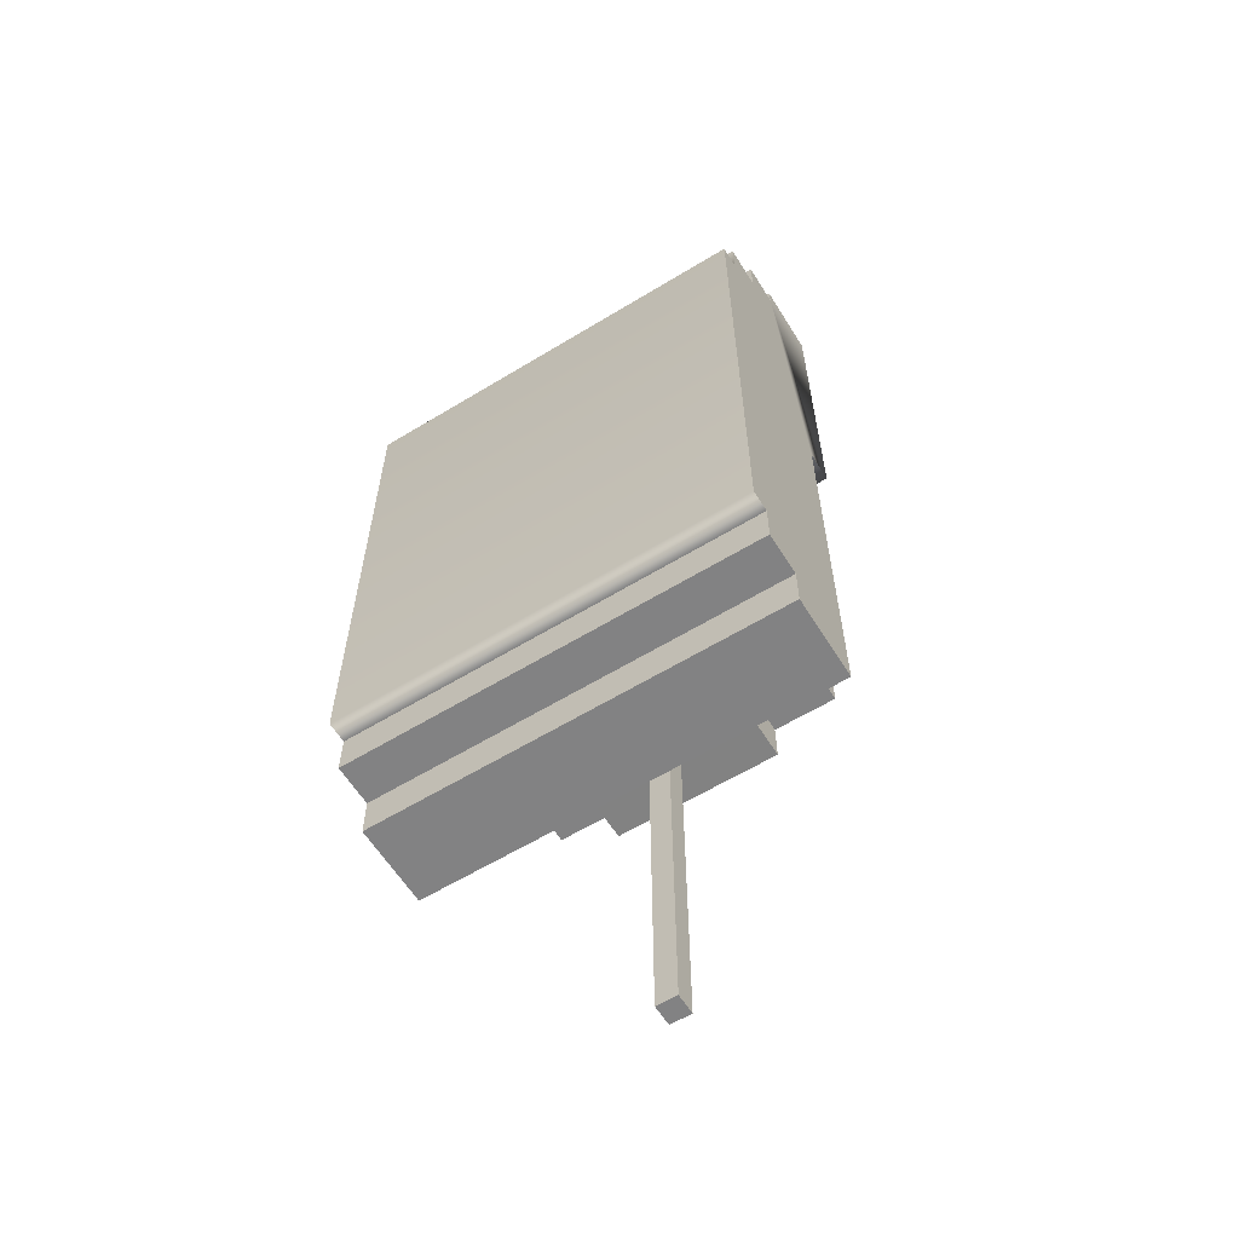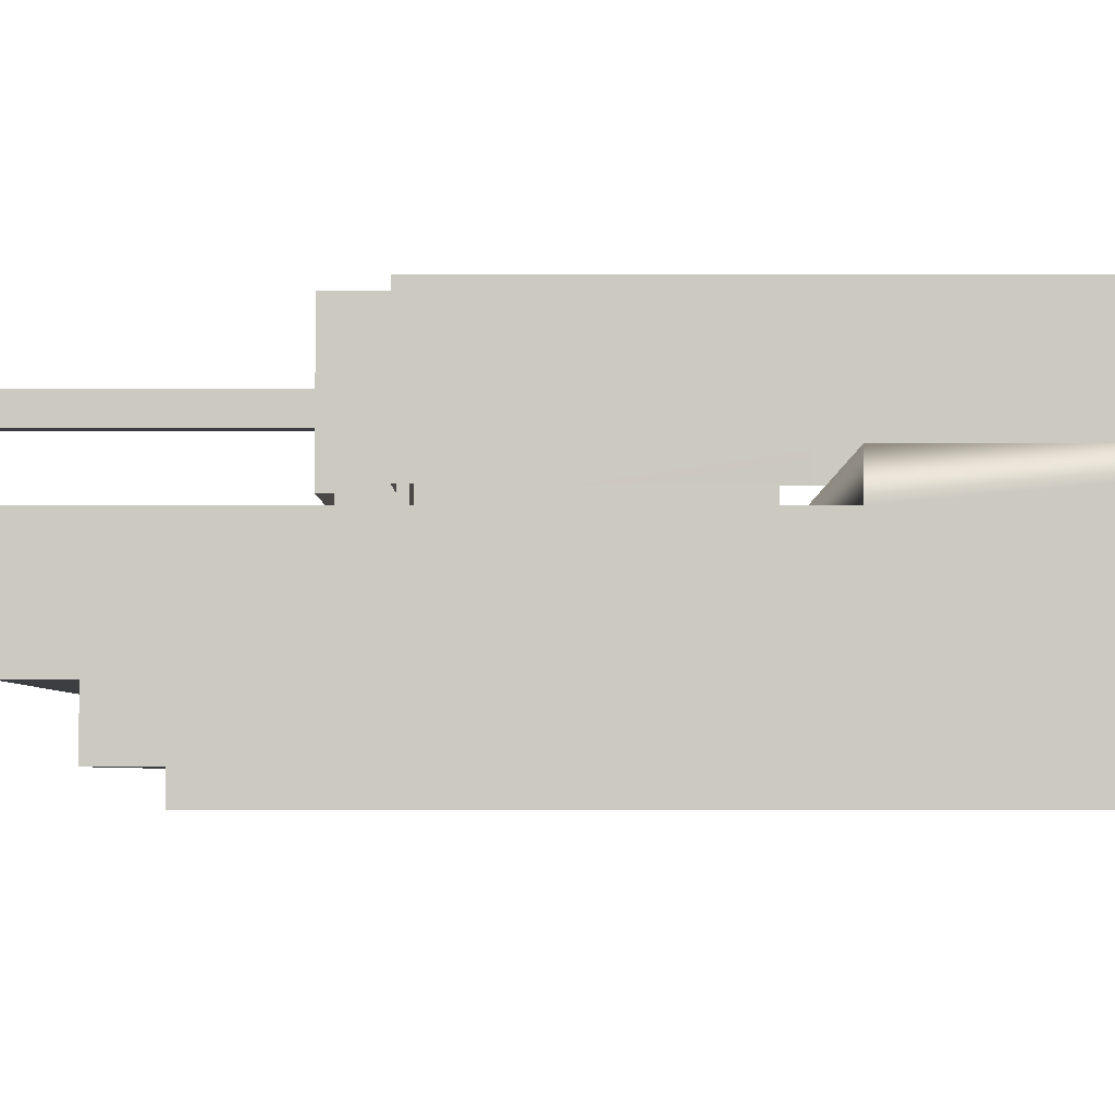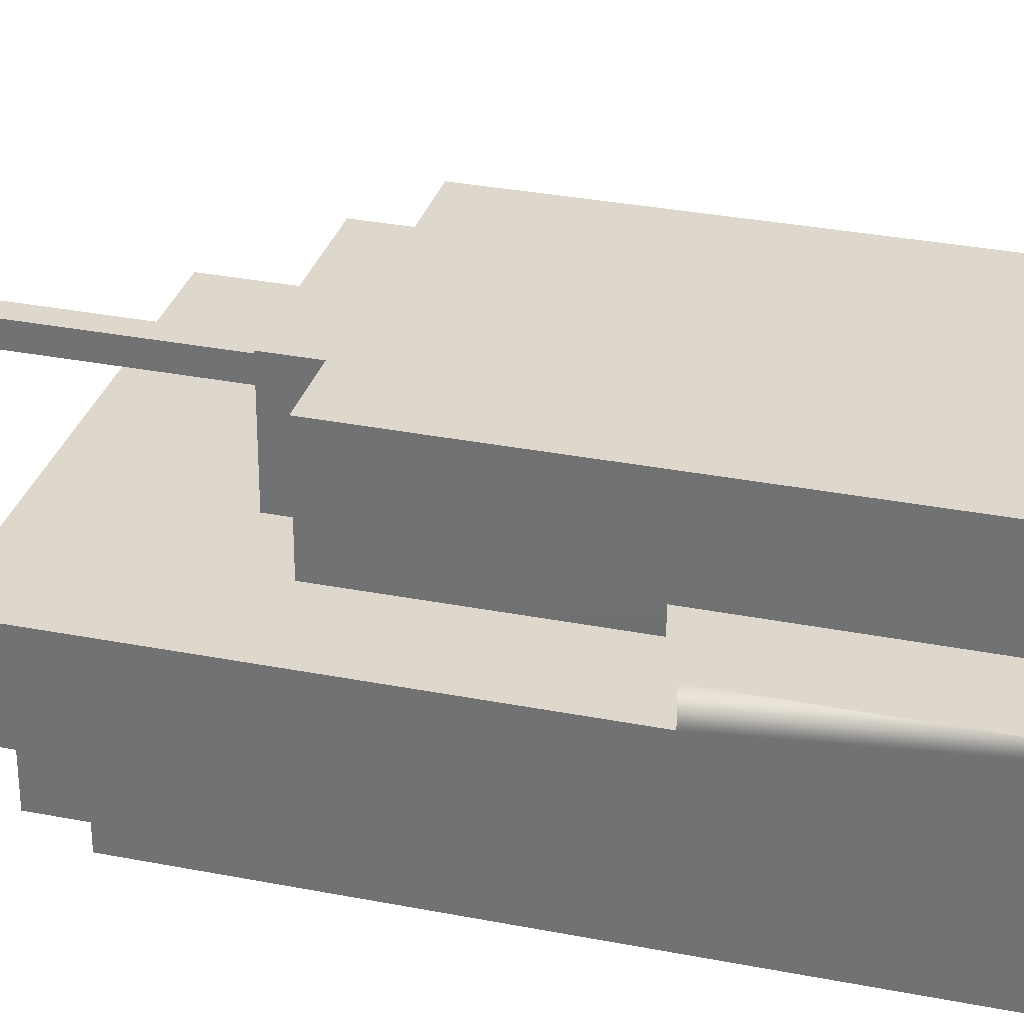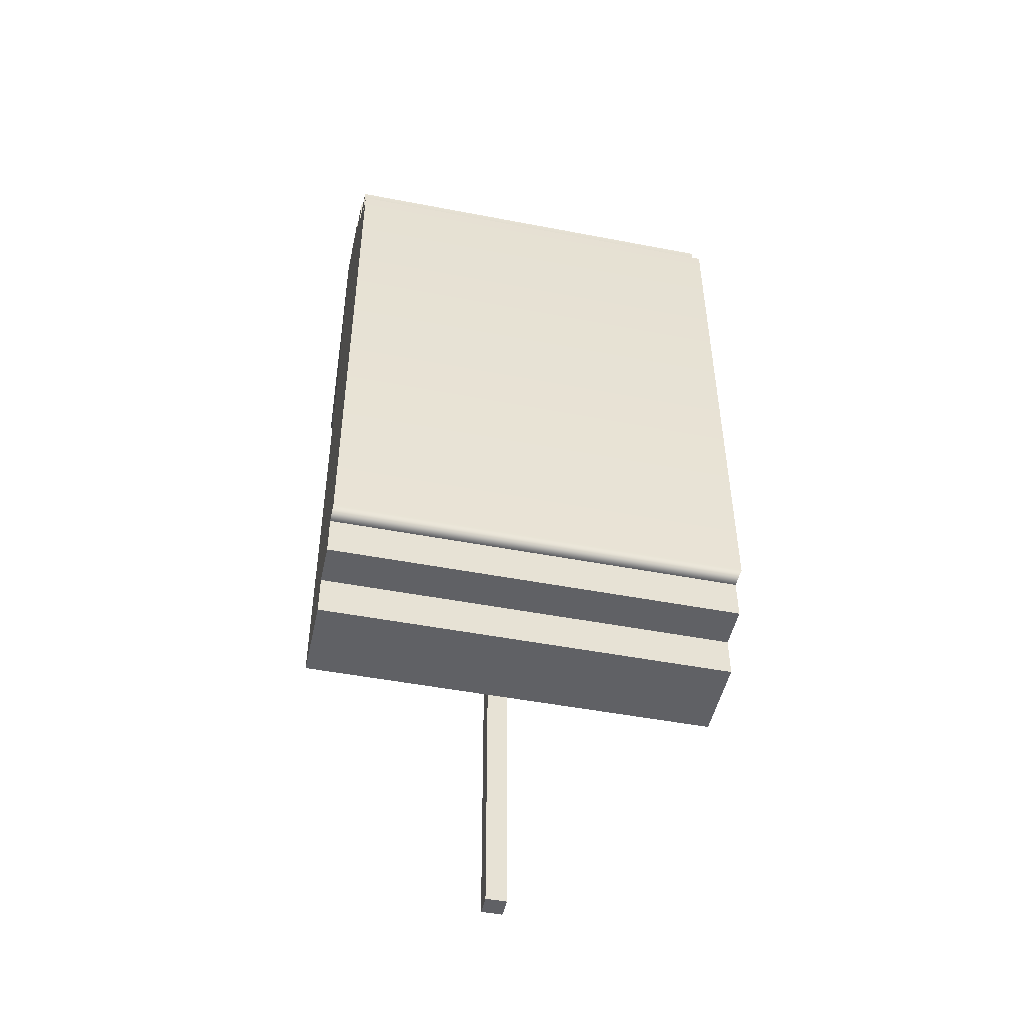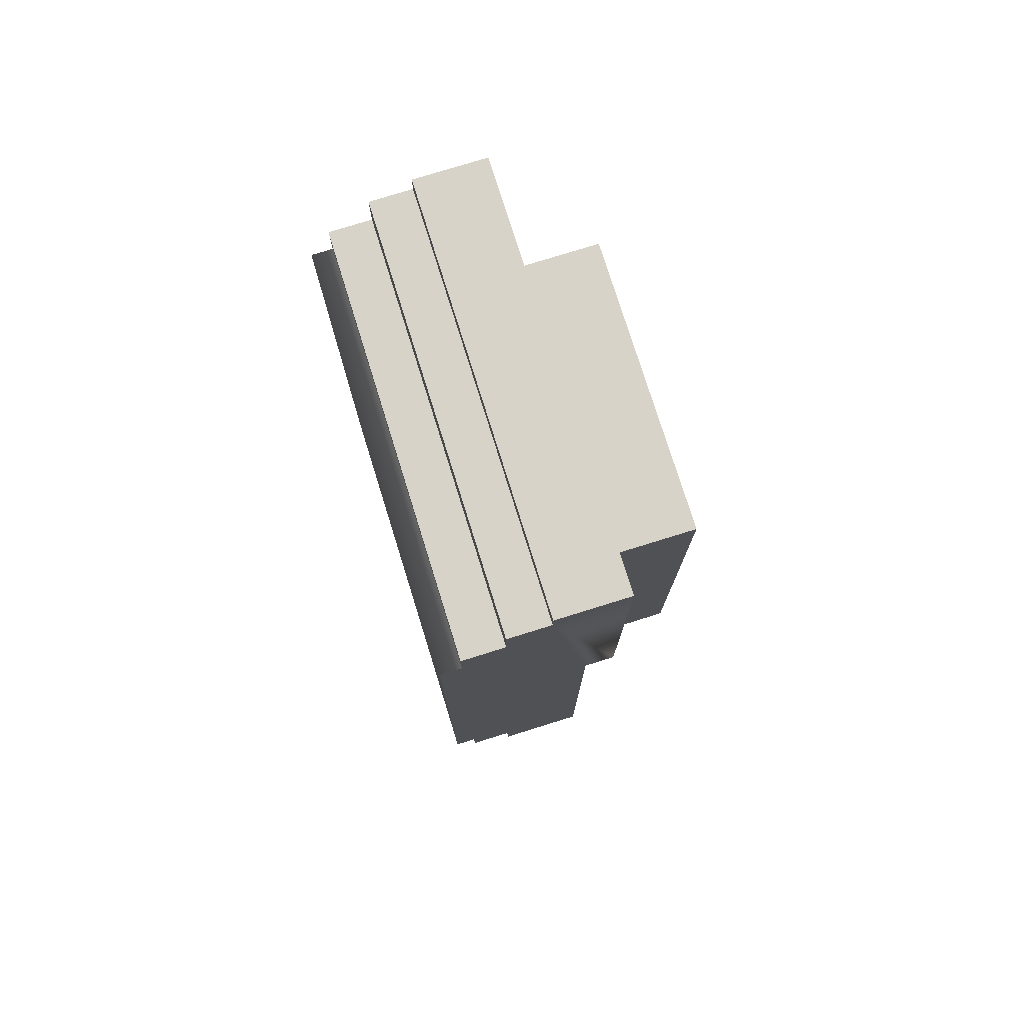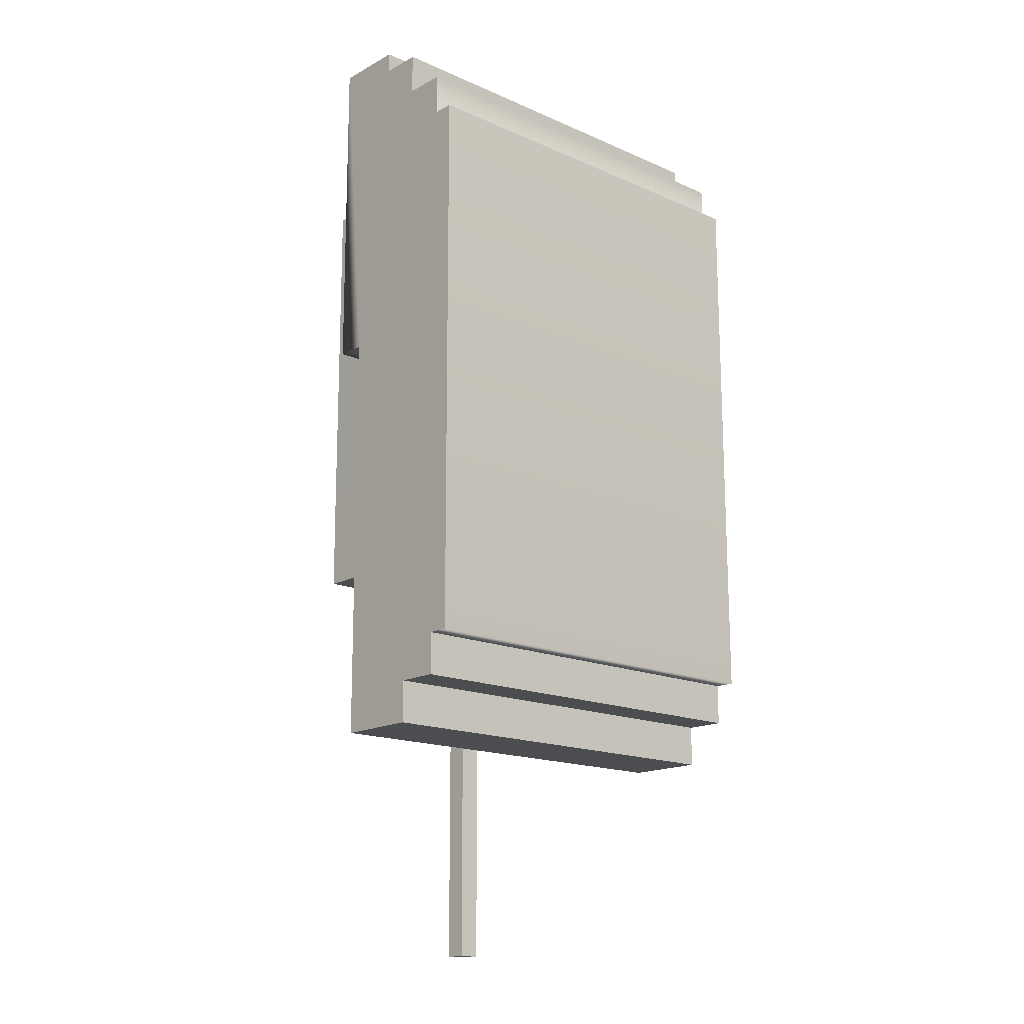
<metadata>
{"format":"obj","ext":"obj","renderer":"f3d","projection":"perspective","resolution":1024,"background":"white","views":[{"elev":-60.7,"azim":31.8,"up":"+Z"},{"elev":-3.2,"azim":-90.0,"up":"+Y"},{"elev":31.4,"azim":-74.5,"up":"+Y"},{"elev":-48.6,"azim":-12.2,"up":"+Z"},{"elev":76.8,"azim":72.7,"up":"+Z"},{"elev":-16.3,"azim":-42.2,"up":"+Z"}]}
</metadata>
<code>
g royale_tank_LOD_1_A
v -2.107 1.77 4.323
v -2.107 1.05 4.323
v -2.107 1.05 4.113
v -2.101 1.47 0.963
v -2.101 1.768 0.963
v -2.093 1.47 -3.237
v -2.106 0.6297 3.693
v -2.093 0.6297 -2.817
v -2.093 0.6297 -3.237
v -2.094 0.2097 -2.397
v -2.093 0.2097 -2.817
v -2.105 0.2097 3.273
v -2.094 -0.0002638 -2.397
v -2.105 -0.0002638 3.273
v -2.106 0.2097 3.693
v -2.107 0.6297 4.113
v 2.093 1.77 4.331
v 2.093 1.05 4.121
v 2.093 1.05 4.331
v 2.099 1.768 0.9712
v 2.099 1.47 0.9712
v 2.107 1.47 -3.229
v 2.094 0.6297 3.701
v 2.093 0.6297 4.121
v 2.107 0.6297 -2.809
v 2.107 0.6297 -3.229
v 2.106 0.2097 -2.389
v 2.107 0.2097 -2.809
v 2.095 0.2097 3.281
v 2.106 -0.0002634 -2.389
v 2.095 -0.0002634 3.281
v 2.094 0.2097 3.701
v 2.093 1.05 4.331
v -2.107 1.77 4.323
v 2.093 1.77 4.331
v -2.107 1.05 4.323
v 2.093 1.05 4.331
v -2.107 1.05 4.113
v -2.107 1.05 4.323
v 2.093 1.05 4.121
v 2.093 1.05 4.121
v -2.107 0.6297 4.113
v -2.107 1.05 4.113
v 2.093 0.6297 4.121
v 2.107 1.47 -3.229
v 2.099 1.47 0.9712
v -2.101 1.47 0.963
v -2.093 1.47 -3.237
v -2.093 0.2097 -2.817
v 2.107 0.2097 -2.809
v 2.107 0.6297 -2.809
v -2.093 0.6297 -2.817
v -2.094 0.2097 -2.397
v 2.106 0.2097 -2.389
v 2.107 0.2097 -2.809
v -2.093 0.2097 -2.817
v 2.094 0.6297 3.701
v 2.094 0.2097 3.701
v -2.106 0.2097 3.693
v -2.106 0.6297 3.693
v 2.093 1.77 4.331
v -2.107 1.77 4.323
v -2.101 1.768 0.963
v 2.099 1.768 0.9712
v 2.099 1.47 0.9712
v 2.099 1.768 0.9712
v -2.101 1.768 0.963
v -2.101 1.47 0.963
v 0.09917 2.23 -5.358
v -0.1108 2.02 -5.359
v 0.09917 2.02 -5.358
v -0.1108 2.23 -5.359
v 0.09917 2.23 -5.358
v -0.1187 2.23 -1.343
v -0.1108 2.23 -5.359
v 0.09131 2.23 -1.343
v 0.09917 2.02 -5.358
v 0.09131 2.23 -1.343
v 0.09917 2.23 -5.358
v 0.09131 2.02 -1.343
v -0.1108 2.02 -5.359
v 0.09131 2.02 -1.343
v 0.09917 2.02 -5.358
v -0.1187 2.02 -1.343
v -0.1108 2.23 -5.359
v -0.1187 2.02 -1.343
v -0.1108 2.02 -5.359
v -0.1187 2.23 -1.343
v 0.8419 2.67 -1.341
v 1.472 2.67 -1.34
v 1.47 2.67 0.76
v 1.465 2.67 3.07
v -1.479 2.67 3.064
v -0.8381 2.67 -1.345
v 0.8427 2.67 -1.759
v -0.8373 2.67 -1.762
v -1.474 2.67 0.7542
v -1.472 2.67 -0.5059
v -1.468 2.67 -1.346
v 1.47 2.67 0.76
v 1.472 2.67 -1.34
v 1.469 1.829 0.7601
v 1.465 2.67 3.07
v 1.472 1.62 -0.4996
v 1.469 1.62 0.7604
v 1.474 1.62 -1.34
v 1.465 1.829 3.07
v -1.471 1.83 0.7541
v -1.47 1.62 -1.346
v -1.468 2.67 -1.346
v -1.472 2.67 -0.5059
v -1.474 2.67 0.7542
v -1.479 2.67 3.064
v -1.479 1.829 3.064
v -1.471 1.83 0.7541
v -1.47 1.62 0.7539
v -1.468 1.62 -0.5061
v -0.8373 1.62 -1.765
v 0.8427 1.62 -1.761
v 0.8427 2.67 -1.759
v -0.8373 2.67 -1.762
v -1.479 1.829 3.064
v -1.479 2.67 3.064
v 1.465 2.67 3.07
v 1.465 1.829 3.07
v 0.8427 1.62 -1.761
v 0.8419 1.62 -1.341
v 0.8419 2.67 -1.341
v 0.8427 2.67 -1.759
v -0.8381 1.62 -1.345
v -0.8373 1.62 -1.765
v -0.8373 2.67 -1.762
v -0.8381 2.67 -1.345
v -1.47 1.62 -1.346
v -0.8381 1.62 -1.345
v -0.8381 2.67 -1.345
v -1.468 2.67 -1.346
v 1.472 2.67 -1.34
v 0.8419 2.67 -1.341
v 0.8419 1.62 -1.341
v 1.474 1.62 -1.34
v 2.107 0.6297 -3.229
v 2.107 1.47 -3.229
v -2.093 1.47 -3.237
v -2.093 0.6297 -3.237
v -2.093 0.6297 -2.817
v 2.107 0.6297 -2.809
v 2.107 0.6297 -3.229
v -2.093 0.6297 -3.237
v 2.093 0.6297 4.121
v 2.094 0.6297 3.701
v -2.106 0.6297 3.693
v -2.107 0.6297 4.113
v -2.105 -0.0002638 3.273
v -2.105 0.2097 3.273
v 2.095 0.2097 3.281
v 2.095 -0.0002634 3.281
v -2.105 0.2097 3.273
v -2.106 0.2097 3.693
v 2.094 0.2097 3.701
v 2.095 0.2097 3.281
v 2.106 -0.0002634 -2.389
v 2.106 0.2097 -2.389
v -2.094 0.2097 -2.397
v -2.094 -0.0002638 -2.397
v -2.105 -0.0002638 3.273
v 2.095 -0.0002634 3.281
v 2.106 -0.0002634 -2.389
v -2.094 -0.0002638 -2.397
g royale_tank_LOD_1_A_0
f 3 2 1
f 4 3 1
f 5 4 1
f 4 6 3
f 3 6 7
f 8 7 6
f 9 8 6
f 8 10 7
f 11 10 8
f 12 7 10
f 10 13 12
f 14 12 13
f 15 7 12
f 16 3 7
f 19 18 17
f 20 17 18
f 21 20 18
f 22 21 18
f 18 23 22
f 24 23 18
f 25 22 23
f 25 26 22
f 25 23 27
f 27 28 25
f 29 27 23
f 27 29 30
f 31 30 29
f 23 32 29
f 35 34 33
f 36 33 34
f 39 38 37
f 40 37 38
f 43 42 41
f 44 41 42
f 47 46 45
f 48 47 45
f 51 50 49
f 52 51 49
f 55 54 53
f 56 55 53
f 59 58 57
f 60 59 57
f 63 62 61
f 64 63 61
f 67 66 65
f 68 67 65
f 71 70 69
f 72 69 70
f 75 74 73
f 76 73 74
f 79 78 77
f 80 77 78
f 83 82 81
f 84 81 82
f 87 86 85
f 88 85 86
f 91 90 89
f 92 91 89
f 93 92 89
f 94 93 89
f 89 95 94
f 95 96 94
f 97 93 94
f 98 97 94
f 94 99 98
f 102 101 100
f 103 102 100
f 102 104 101
f 102 105 104
f 104 106 101
f 103 107 102
f 110 109 108
f 111 110 108
f 108 112 111
f 108 113 112
f 108 114 113
f 116 115 109
f 117 116 109
f 120 119 118
f 121 120 118
f 124 123 122
f 125 124 122
f 128 127 126
f 129 128 126
f 132 131 130
f 133 132 130
f 136 135 134
f 137 136 134
f 140 139 138
f 141 140 138
f 144 143 142
f 145 144 142
f 148 147 146
f 149 148 146
f 152 151 150
f 153 152 150
f 156 155 154
f 157 156 154
f 160 159 158
f 161 160 158
f 164 163 162
f 165 164 162
f 168 167 166
f 169 168 166

</code>
